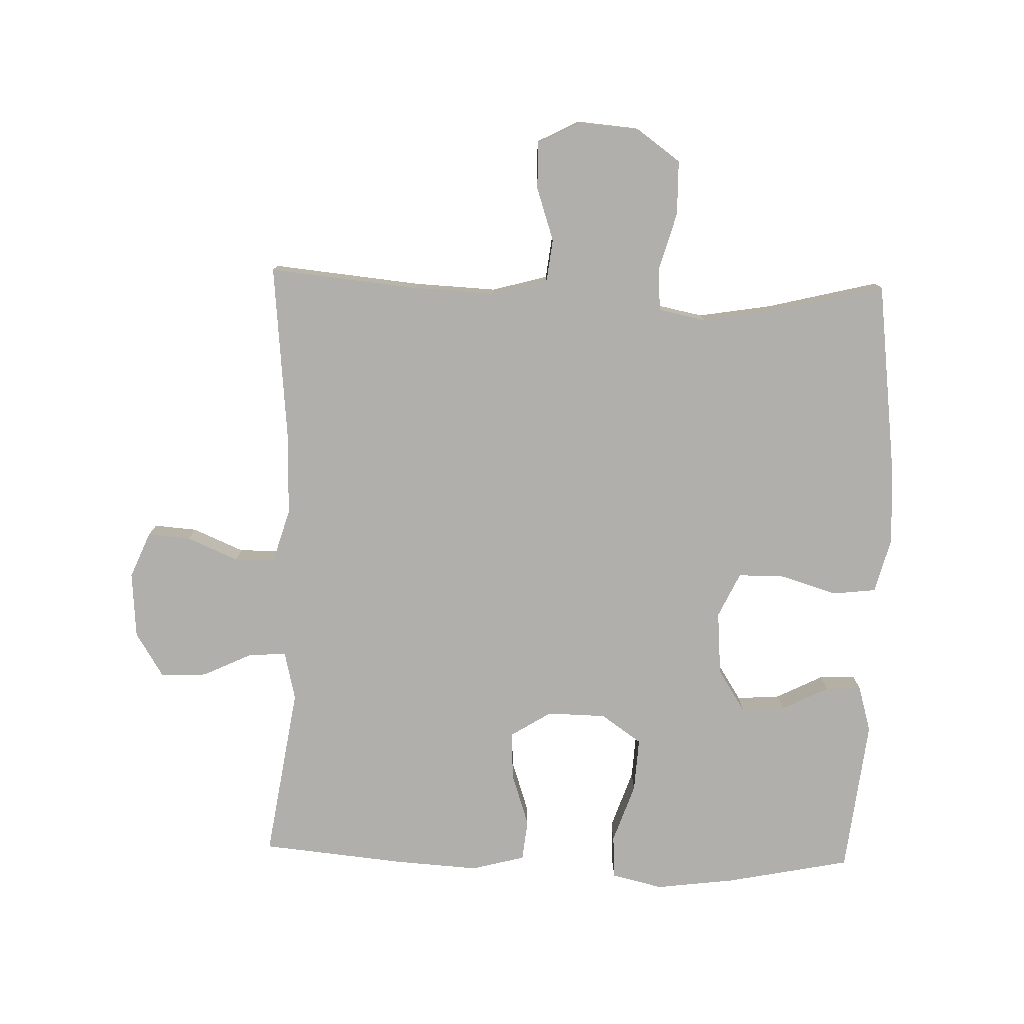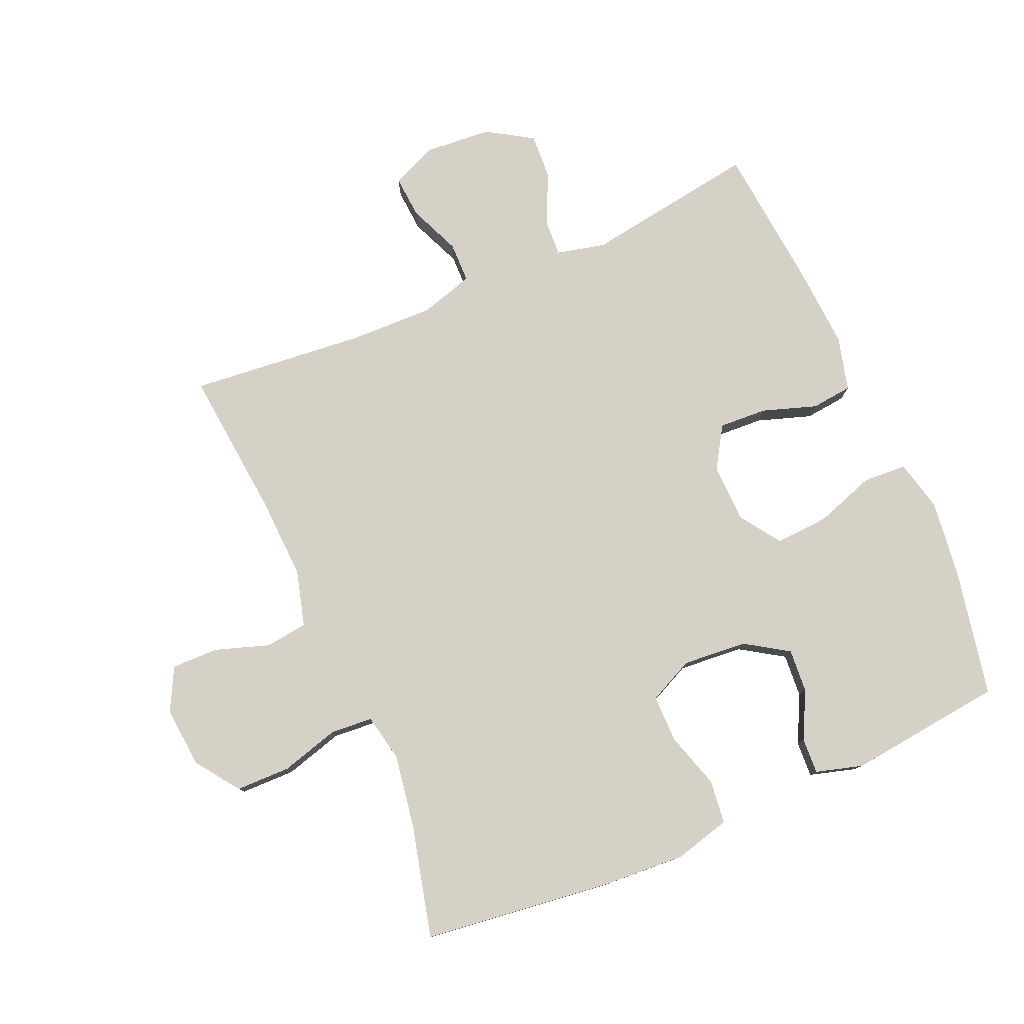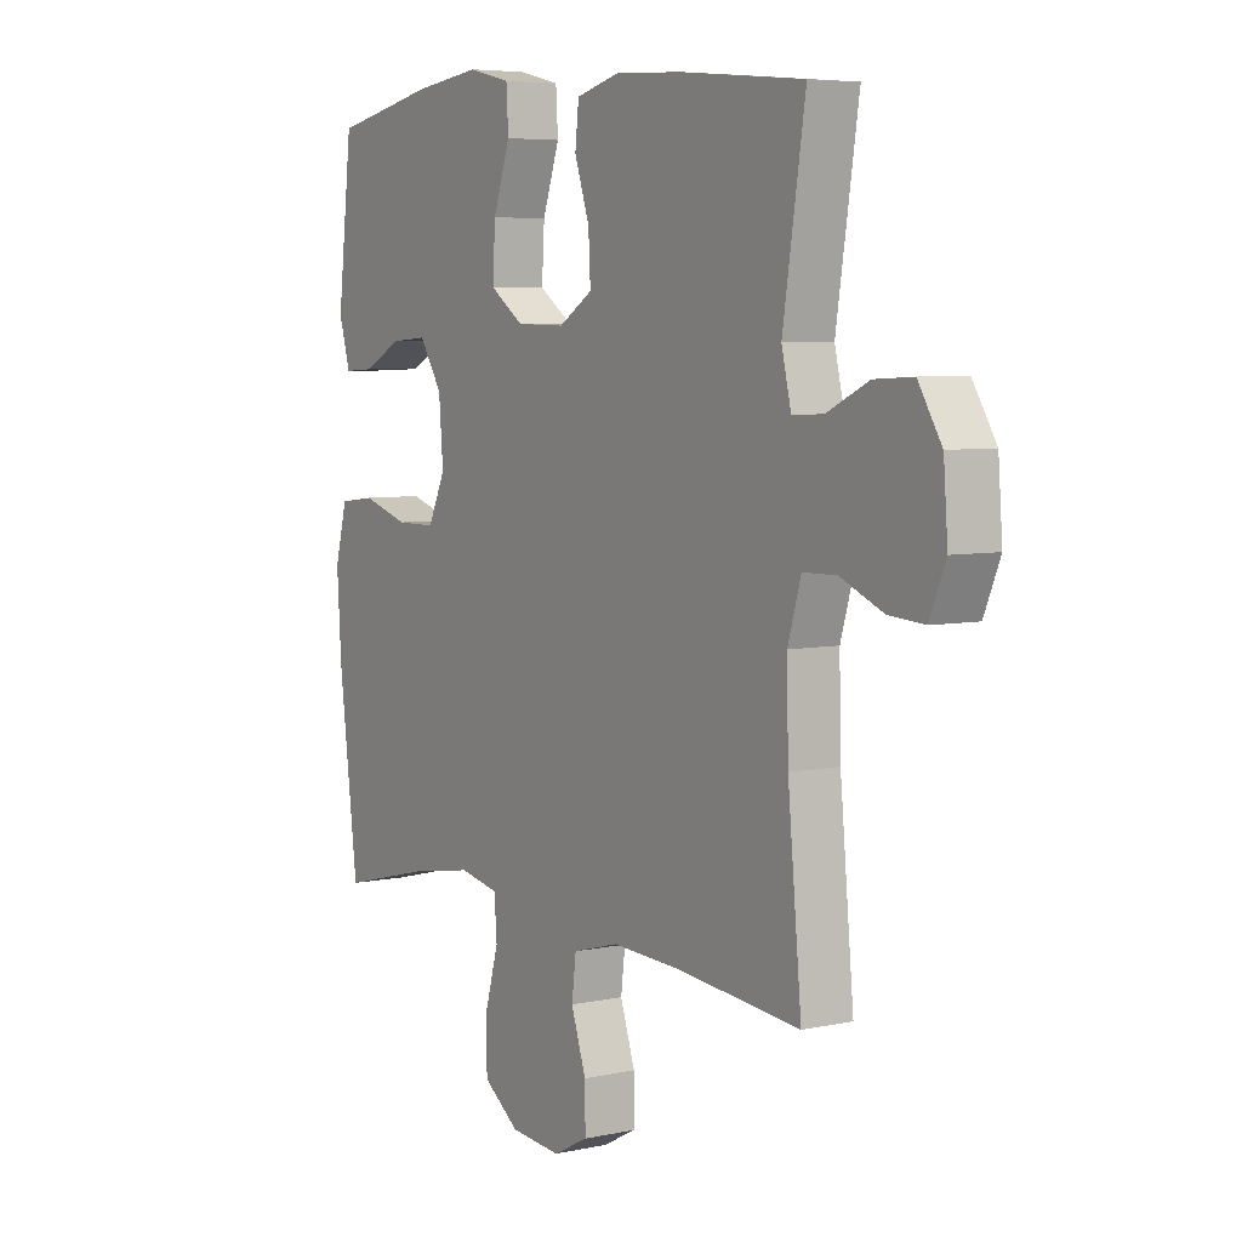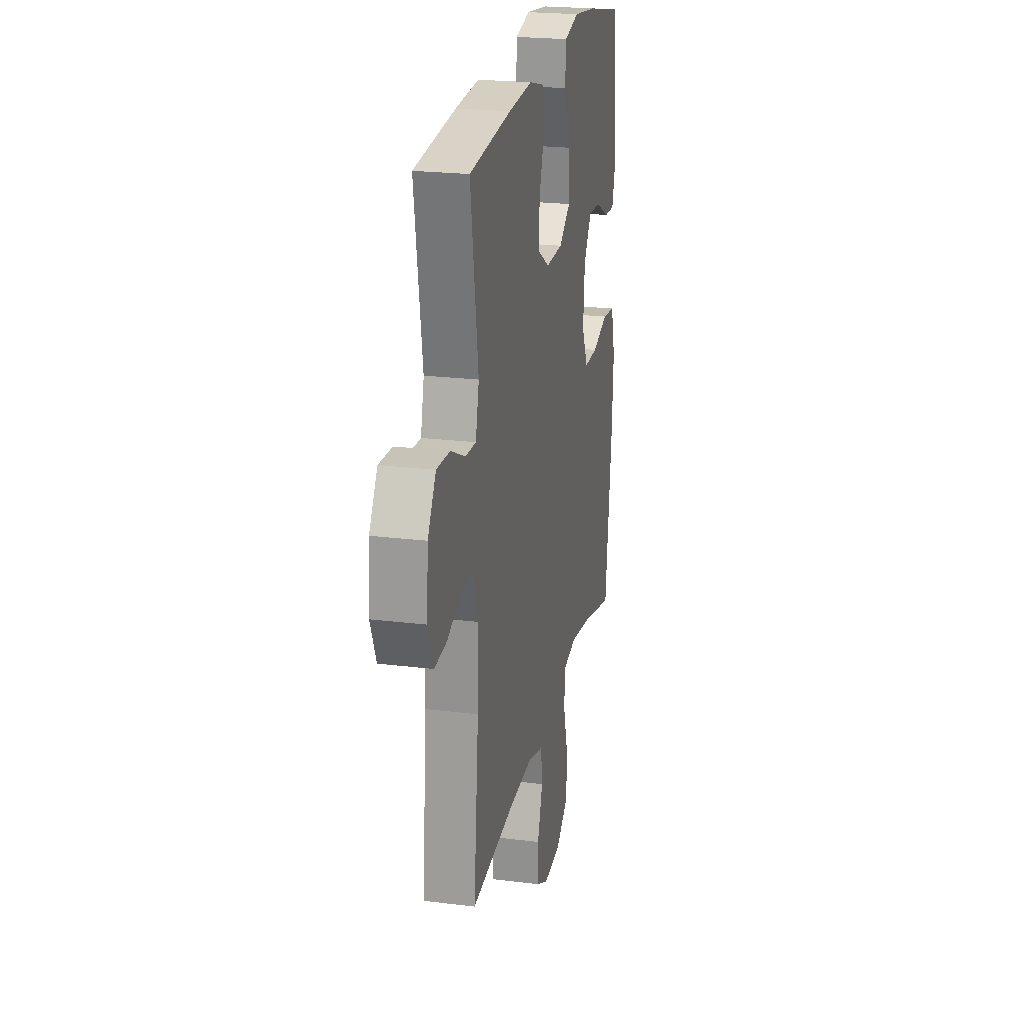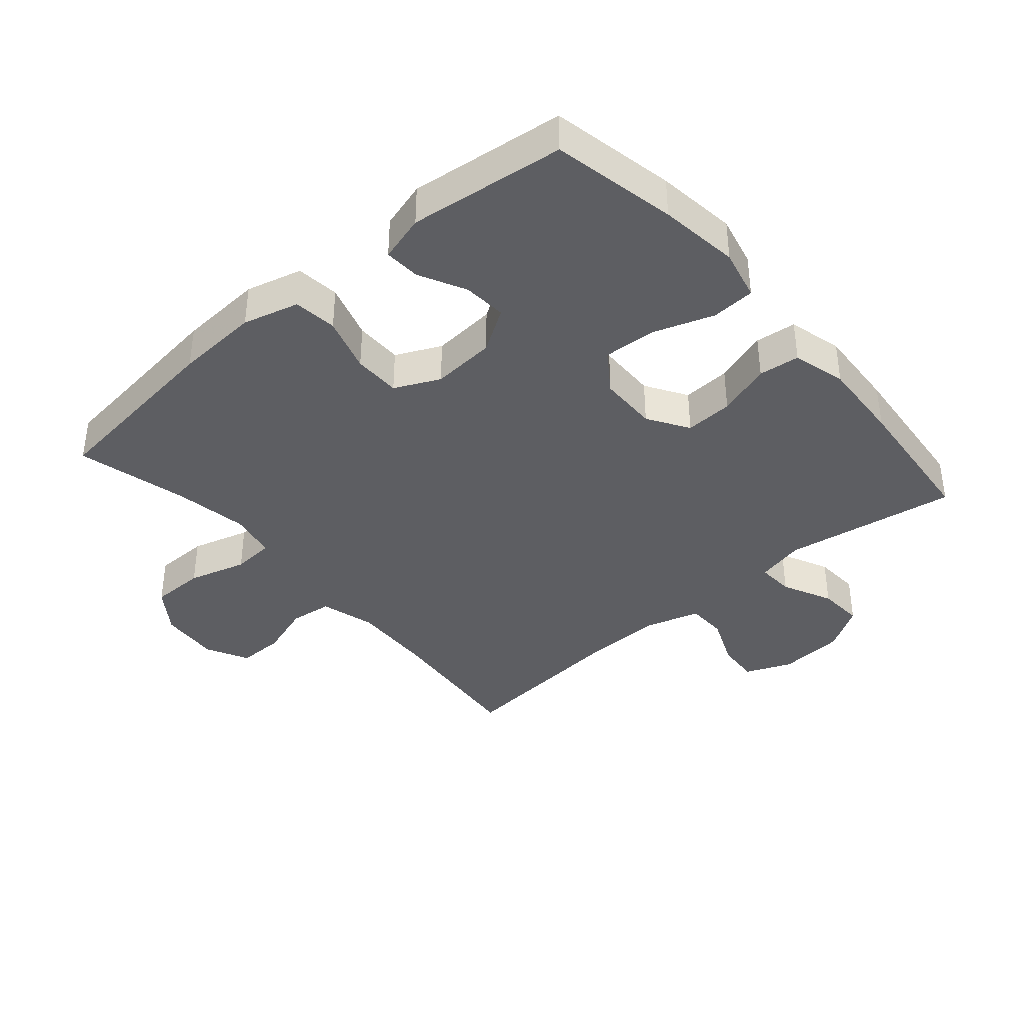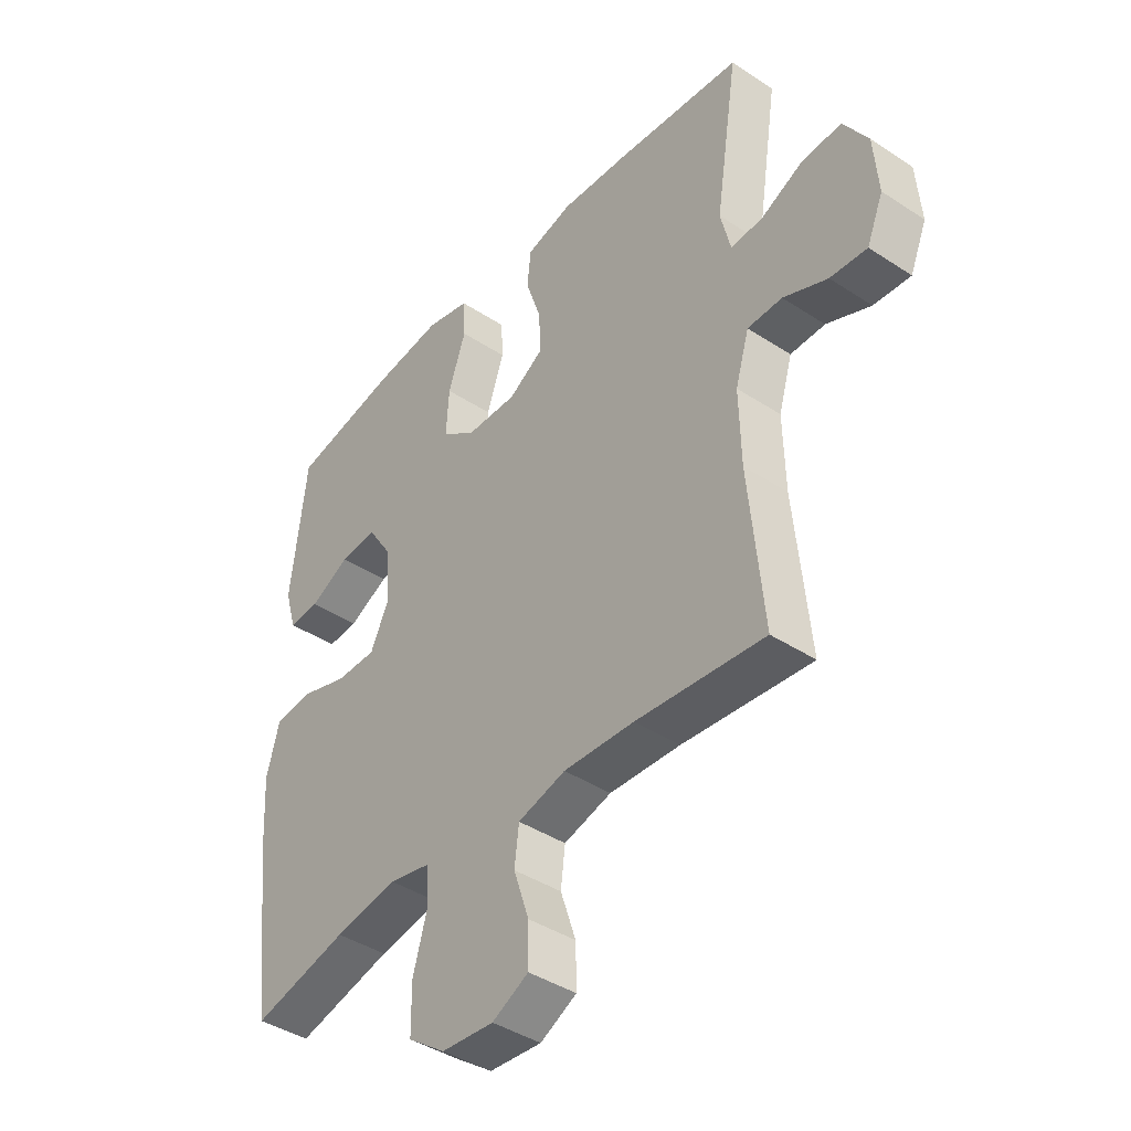
<metadata>
{"format":"obj","ext":"obj","renderer":"f3d","projection":"perspective","resolution":1024,"background":"white","views":[{"elev":-78.2,"azim":178.3,"up":"+Y"},{"elev":78.7,"azim":-113.4,"up":"+Y"},{"elev":5.8,"azim":56.8,"up":"+Z"},{"elev":22.6,"azim":102.0,"up":"+Z"},{"elev":-38.5,"azim":-49.3,"up":"+Y"},{"elev":-41.6,"azim":51.6,"up":"+Z"}]}
</metadata>
<code>
v -0.5 0.07 -0.5
v -0.536 0.07 -0.207
v -0.544 0.07 -0.076
v -0.521 0.07 0.011
v -0.453 0.07 0.019
v -0.366 0.07 -0.008
v -0.292 0.07 -0.008
v -0.259 0.07 0.062
v -0.267 0.07 0.162
v -0.31 0.07 0.229
v -0.378 0.07 0.224
v -0.451 0.07 0.187
v -0.507 0.07 0.184
v -0.528 0.07 0.257
v -0.5 0.07 0.5
v -0.306 0.07 0.539
v -0.181 0.07 0.555
v -0.101 0.07 0.536
v -0.097 0.07 0.468
v -0.129 0.07 0.375
v -0.134 0.07 0.291
v -0.071 0.07 0.247
v 0.021 0.07 0.245
v 0.085 0.07 0.285
v 0.081 0.07 0.36
v 0.053 0.07 0.444
v 0.06 0.07 0.508
v 0.144 0.07 0.53
v 0.273 0.07 0.522
v 0.5 0.07 0.5
v 0.458 0.07 0.229
v 0.476 0.07 0.153
v 0.534 0.07 0.156
v 0.612 0.07 0.193
v 0.684 0.07 0.197
v 0.728 0.07 0.126
v 0.736 0.07 0.023
v 0.706 0.07 -0.049
v 0.639 0.07 -0.044
v 0.559 0.07 -0.01
v 0.496 0.07 -0.011
v 0.471 0.07 -0.095
v 0.474 0.07 -0.226
v 0.5 0.07 -0.5
v 0.267 0.07 -0.477
v 0.138 0.07 -0.471
v 0.051 0.07 -0.495
v 0.043 0.07 -0.561
v 0.071 0.07 -0.645
v 0.072 0.07 -0.718
v 0.006 0.07 -0.752
v -0.089 0.07 -0.744
v -0.157 0.07 -0.695
v -0.158 0.07 -0.61
v -0.132 0.07 -0.519
v -0.137 0.07 -0.453
v -0.211 0.07 -0.438
v -0.326 0.07 -0.457
v -0.5 0 -0.5
v -0.536 0 -0.207
v -0.544 0 -0.076
v -0.521 0 0.011
v -0.453 0 0.019
v -0.366 0 -0.008
v -0.292 0 -0.008
v -0.259 0 0.062
v -0.267 0 0.162
v -0.31 0 0.229
v -0.378 0 0.224
v -0.451 0 0.187
v -0.507 0 0.184
v -0.528 0 0.257
v -0.5 0 0.5
v -0.306 0 0.539
v -0.181 0 0.555
v -0.101 0 0.536
v -0.097 0 0.468
v -0.129 0 0.375
v -0.134 0 0.291
v -0.071 0 0.247
v 0.021 0 0.245
v 0.085 0 0.285
v 0.081 0 0.36
v 0.053 0 0.444
v 0.06 0 0.508
v 0.144 0 0.53
v 0.273 0 0.522
v 0.5 0 0.5
v 0.458 0 0.229
v 0.476 0 0.153
v 0.534 0 0.156
v 0.612 0 0.193
v 0.684 0 0.197
v 0.728 0 0.126
v 0.736 0 0.023
v 0.706 0 -0.049
v 0.639 0 -0.044
v 0.559 0 -0.01
v 0.496 0 -0.011
v 0.471 0 -0.095
v 0.474 0 -0.226
v 0.5 0 -0.5
v 0.267 0 -0.477
v 0.138 0 -0.471
v 0.051 0 -0.495
v 0.043 0 -0.561
v 0.071 0 -0.645
v 0.072 0 -0.718
v 0.006 0 -0.752
v -0.089 0 -0.744
v -0.157 0 -0.695
v -0.158 0 -0.61
v -0.132 0 -0.519
v -0.137 0 -0.453
v -0.211 0 -0.438
v -0.326 0 -0.457
f 53 54 55
f 52 53 55
f 51 52 55
f 50 51 55
f 49 50 55
f 48 49 55
f 47 48 55 56
f 46 47 56
f 45 46 56 57
f 43 44 45
f 42 43 45 57
f 38 39 40
f 37 38 40
f 36 37 40
f 35 36 40
f 34 35 40
f 33 34 40
f 32 33 40 41
f 42 57 58
f 41 42 58
f 32 41 58
f 31 32 58
f 29 30 31
f 28 29 31
f 27 28 31
f 26 27 31
f 25 26 31
f 18 19 20
f 17 18 20
f 16 17 20
f 15 16 20
f 14 15 20
f 13 14 20
f 12 13 20
f 11 12 20
f 10 11 20 21
f 9 10 21 22
f 4 5 6
f 3 4 6
f 2 3 6
f 1 2 6
f 58 1 6
f 58 6 7
f 31 58 7 8
f 24 25 31
f 23 24 31 8
f 8 9 22 23
f 113 112 111
f 113 111 110
f 113 110 109
f 113 109 108
f 113 108 107
f 113 107 106
f 114 113 106 105
f 114 105 104
f 115 114 104 103
f 103 102 101
f 115 103 101 100
f 98 97 96
f 98 96 95
f 98 95 94
f 98 94 93
f 98 93 92
f 98 92 91
f 99 98 91 90
f 116 115 100
f 116 100 99
f 116 99 90
f 116 90 89
f 89 88 87
f 89 87 86
f 89 86 85
f 89 85 84
f 89 84 83
f 78 77 76
f 78 76 75
f 78 75 74
f 78 74 73
f 78 73 72
f 78 72 71
f 78 71 70
f 78 70 69
f 79 78 69 68
f 80 79 68 67
f 64 63 62
f 64 62 61
f 64 61 60
f 64 60 59
f 64 59 116
f 65 64 116
f 66 65 116 89
f 89 83 82
f 66 89 82 81
f 81 80 67 66
f 1 59 60 2
f 2 60 61 3
f 3 61 62 4
f 4 62 63 5
f 5 63 64 6
f 6 64 65 7
f 7 65 66 8
f 8 66 67 9
f 9 67 68 10
f 10 68 69 11
f 11 69 70 12
f 12 70 71 13
f 13 71 72 14
f 14 72 73 15
f 15 73 74 16
f 16 74 75 17
f 17 75 76 18
f 18 76 77 19
f 19 77 78 20
f 20 78 79 21
f 21 79 80 22
f 22 80 81 23
f 23 81 82 24
f 24 82 83 25
f 25 83 84 26
f 26 84 85 27
f 27 85 86 28
f 28 86 87 29
f 29 87 88 30
f 30 88 89 31
f 31 89 90 32
f 32 90 91 33
f 33 91 92 34
f 34 92 93 35
f 35 93 94 36
f 36 94 95 37
f 37 95 96 38
f 38 96 97 39
f 39 97 98 40
f 40 98 99 41
f 41 99 100 42
f 42 100 101 43
f 43 101 102 44
f 44 102 103 45
f 45 103 104 46
f 46 104 105 47
f 47 105 106 48
f 48 106 107 49
f 49 107 108 50
f 50 108 109 51
f 51 109 110 52
f 52 110 111 53
f 53 111 112 54
f 54 112 113 55
f 55 113 114 56
f 56 114 115 57
f 57 115 116 58
f 58 116 59 1

</code>
